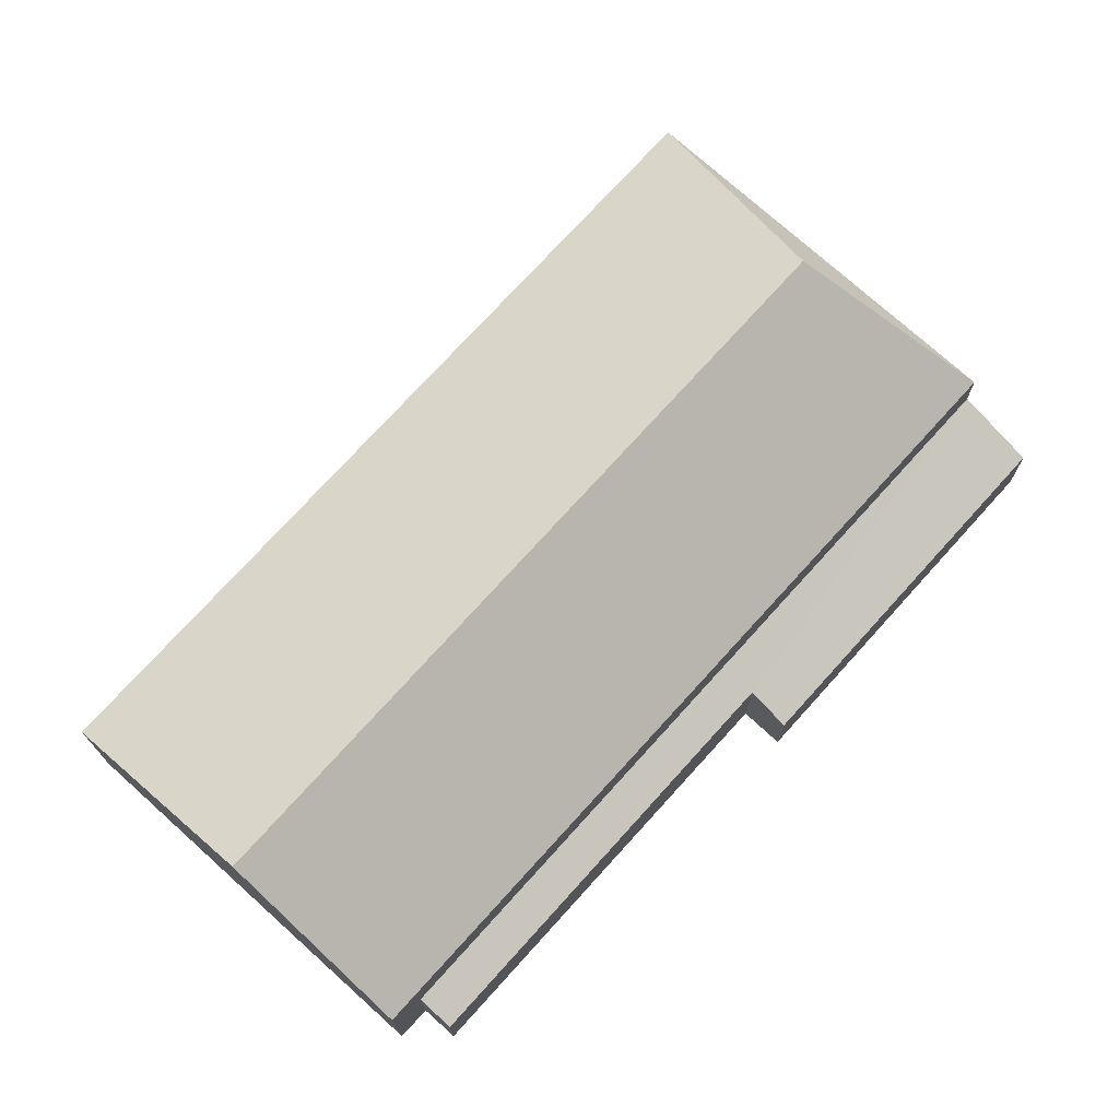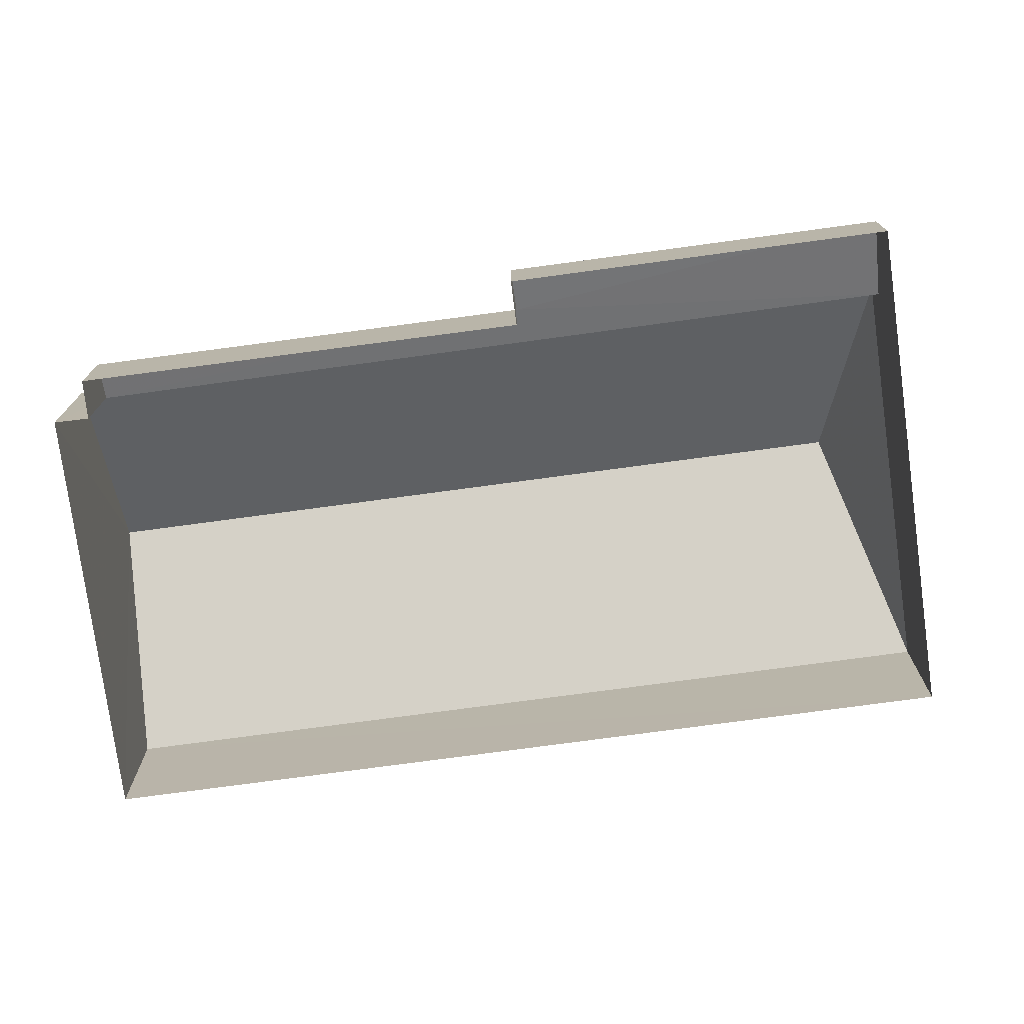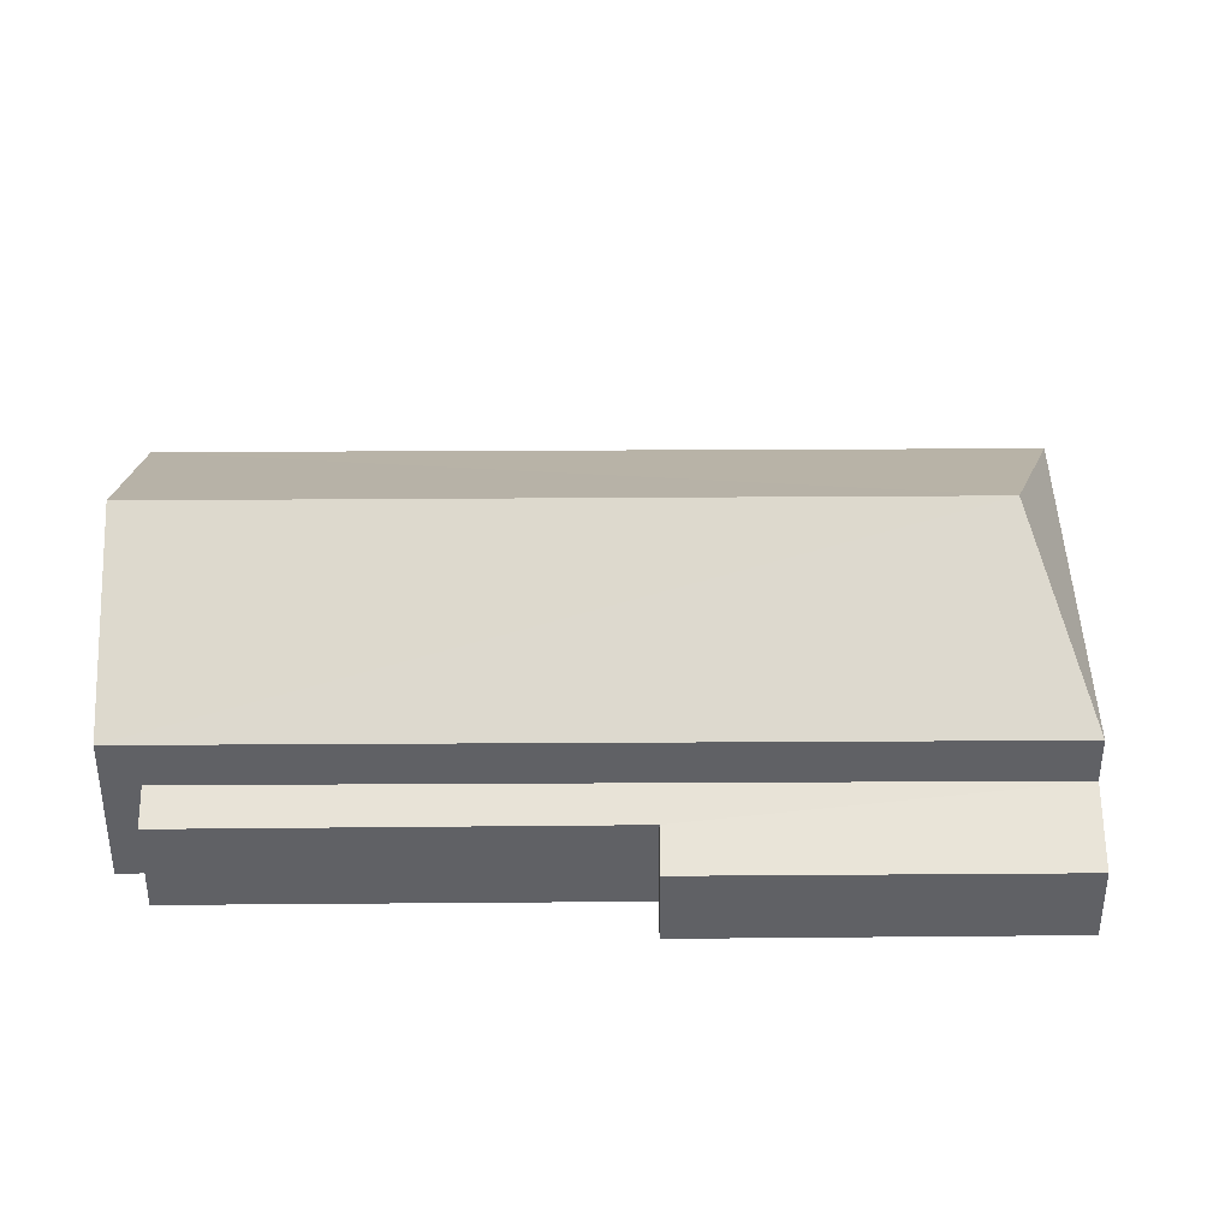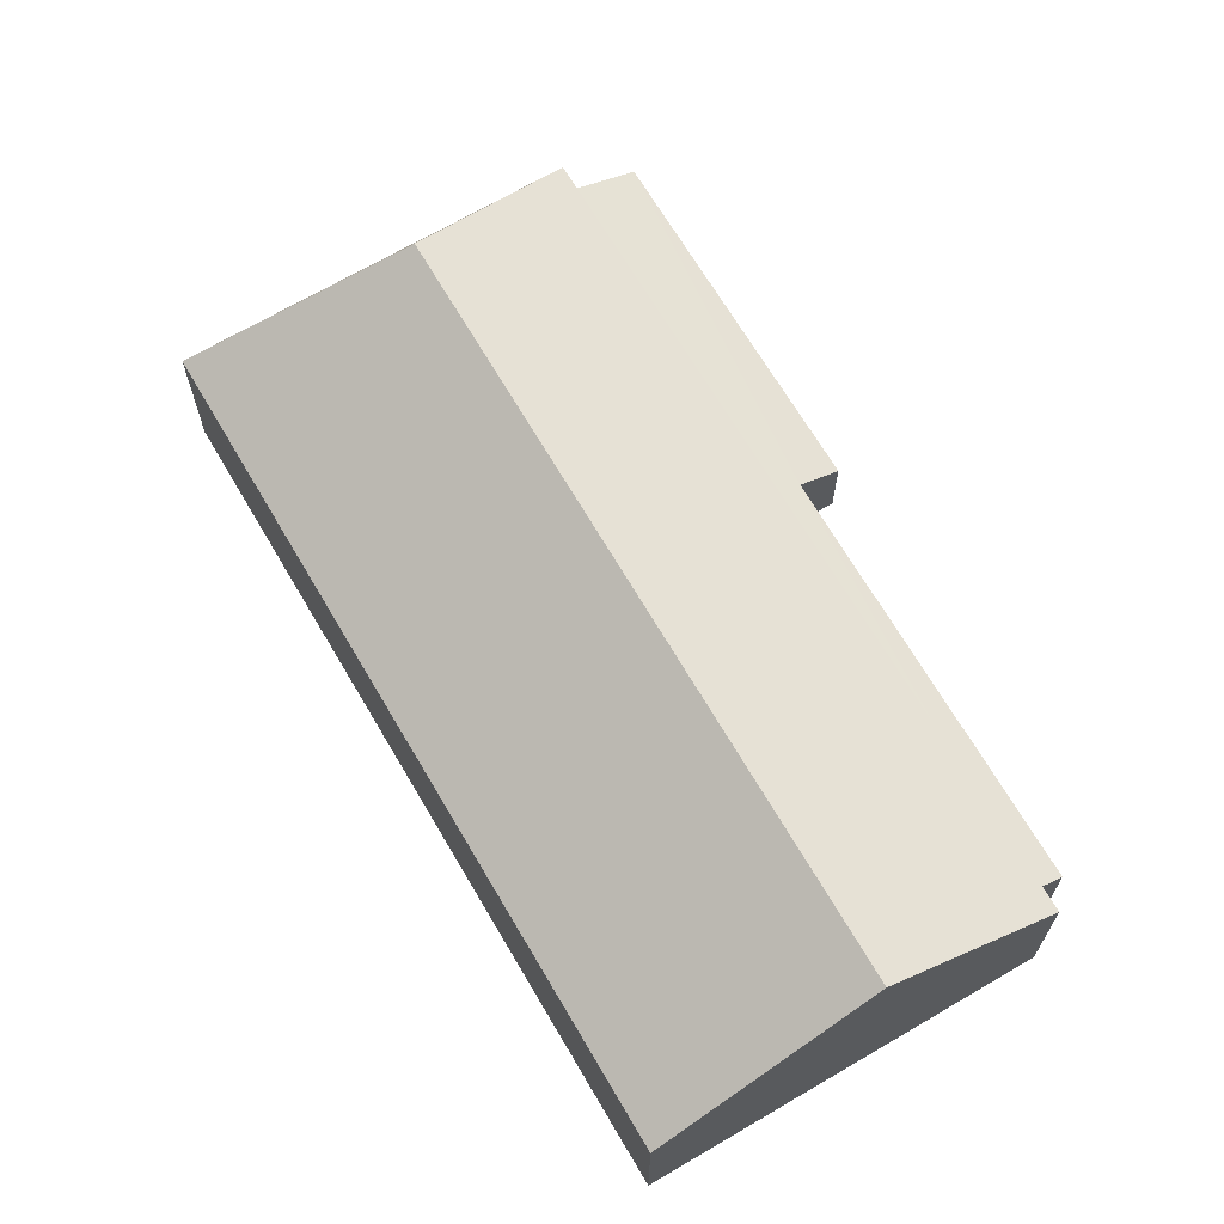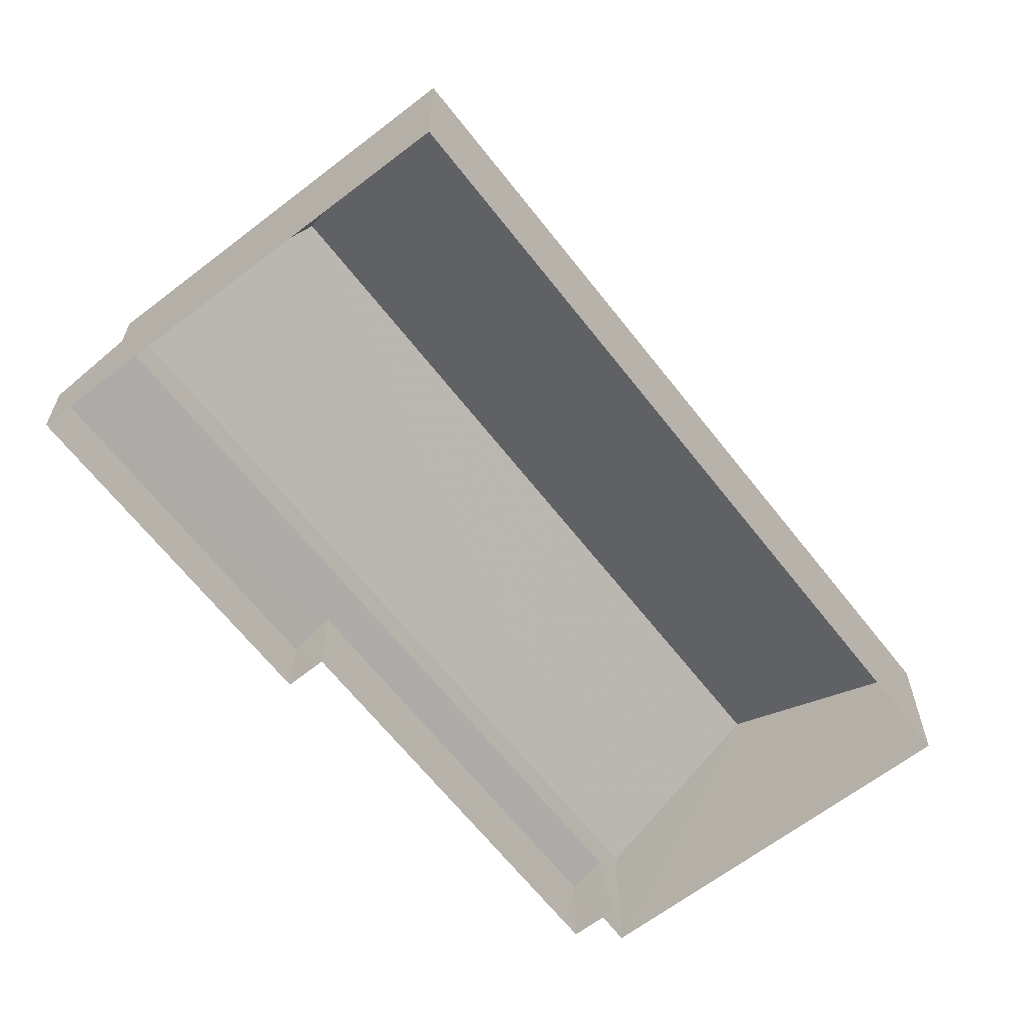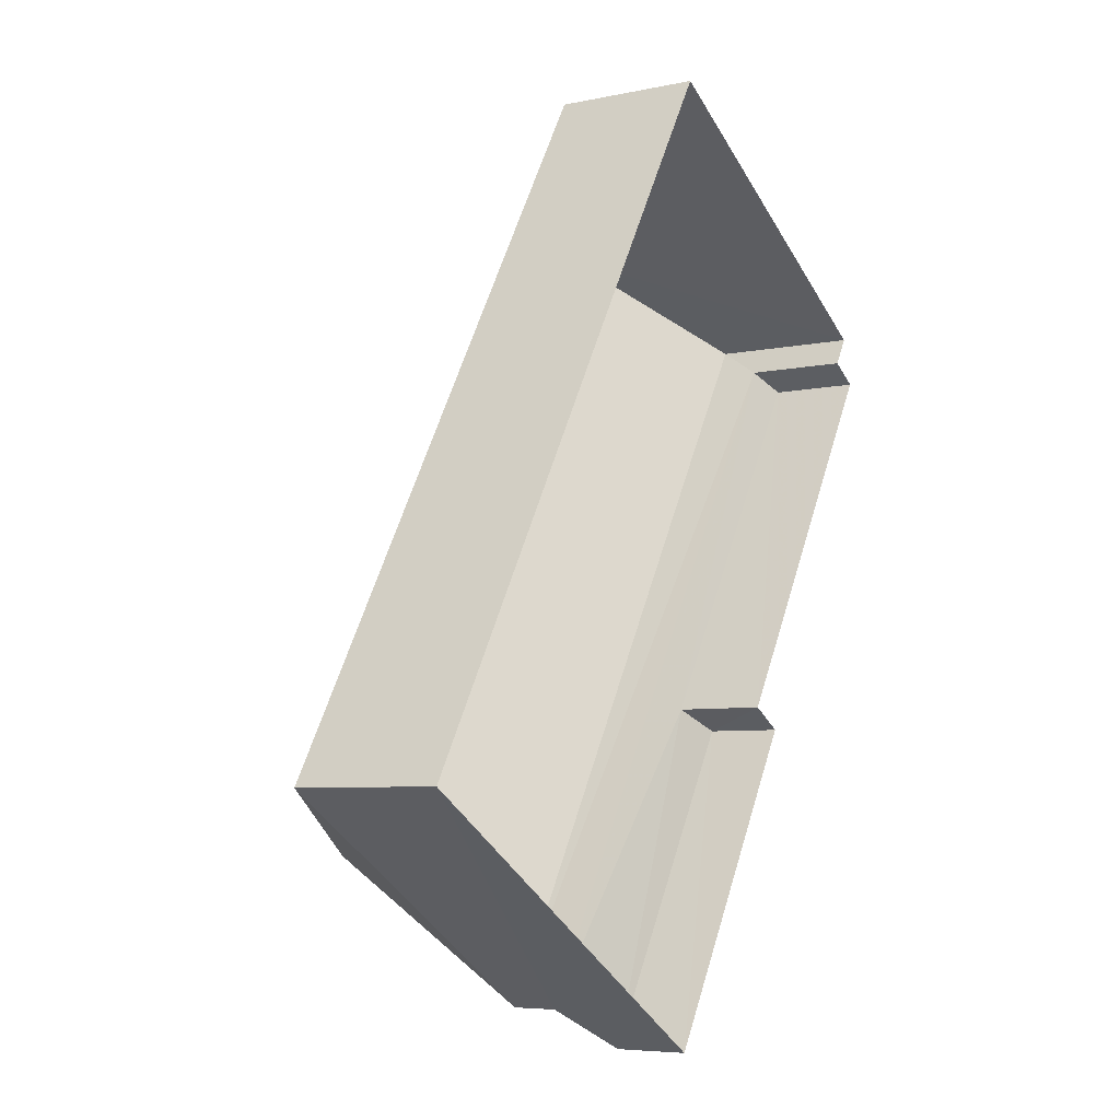
<metadata>
{"format":"obj","ext":"obj","renderer":"f3d","projection":"perspective","resolution":1024,"background":"white","views":[{"elev":73.8,"azim":-106.6,"up":"+Z"},{"elev":-75.8,"azim":-51.0,"up":"+Z"},{"elev":40.3,"azim":-59.2,"up":"+Z"},{"elev":68.5,"azim":-179.1,"up":"+Z"},{"elev":-64.3,"azim":69.2,"up":"+Z"},{"elev":-6.1,"azim":122.8,"up":"+Y"}]}
</metadata>
<code>
v -3.179e+05 4.338e+04 34.47
v -3.179e+05 4.338e+04 34.46
v -3.179e+05 4.337e+04 34.46
v -3.179e+05 4.338e+04 34.47
v -3.179e+05 4.34e+04 34.48
v -3.179e+05 4.339e+04 34.49
v -3.179e+05 4.339e+04 34.48
v -3.179e+05 4.339e+04 34.48
v -3.179e+05 4.339e+04 38.18
v -3.179e+05 4.337e+04 38.16
v -3.179e+05 4.338e+04 40.95
v -3.179e+05 4.339e+04 40.97
v -3.179e+05 4.338e+04 38.16
v -3.179e+05 4.34e+04 38.18
v -3.179e+05 4.338e+04 36.31
v -3.179e+05 4.337e+04 36.3
v -3.179e+05 4.338e+04 36.7
v -3.179e+05 4.337e+04 37.03
v -3.179e+05 4.339e+04 37.05
v -3.179e+05 4.339e+04 36.71
f 1 2 3
f 3 4 1
f 5 2 1
f 6 5 7
f 8 7 1
f 7 5 1
f 9 10 11
f 12 9 11
f 11 10 13
f 11 14 12
f 11 13 14
f 15 16 17
f 16 18 17
f 17 19 20
f 17 18 19
f 15 1 4
f 15 17 1
f 15 4 3
f 16 15 3
f 14 5 12
f 5 6 12
f 6 9 12
f 14 2 5
f 14 13 2
f 7 8 20
f 19 7 20
f 6 19 9
f 9 19 10
f 6 7 19
f 10 19 18
f 20 8 1
f 17 20 1
f 13 18 2
f 2 18 3
f 13 10 18
f 3 18 16

</code>
